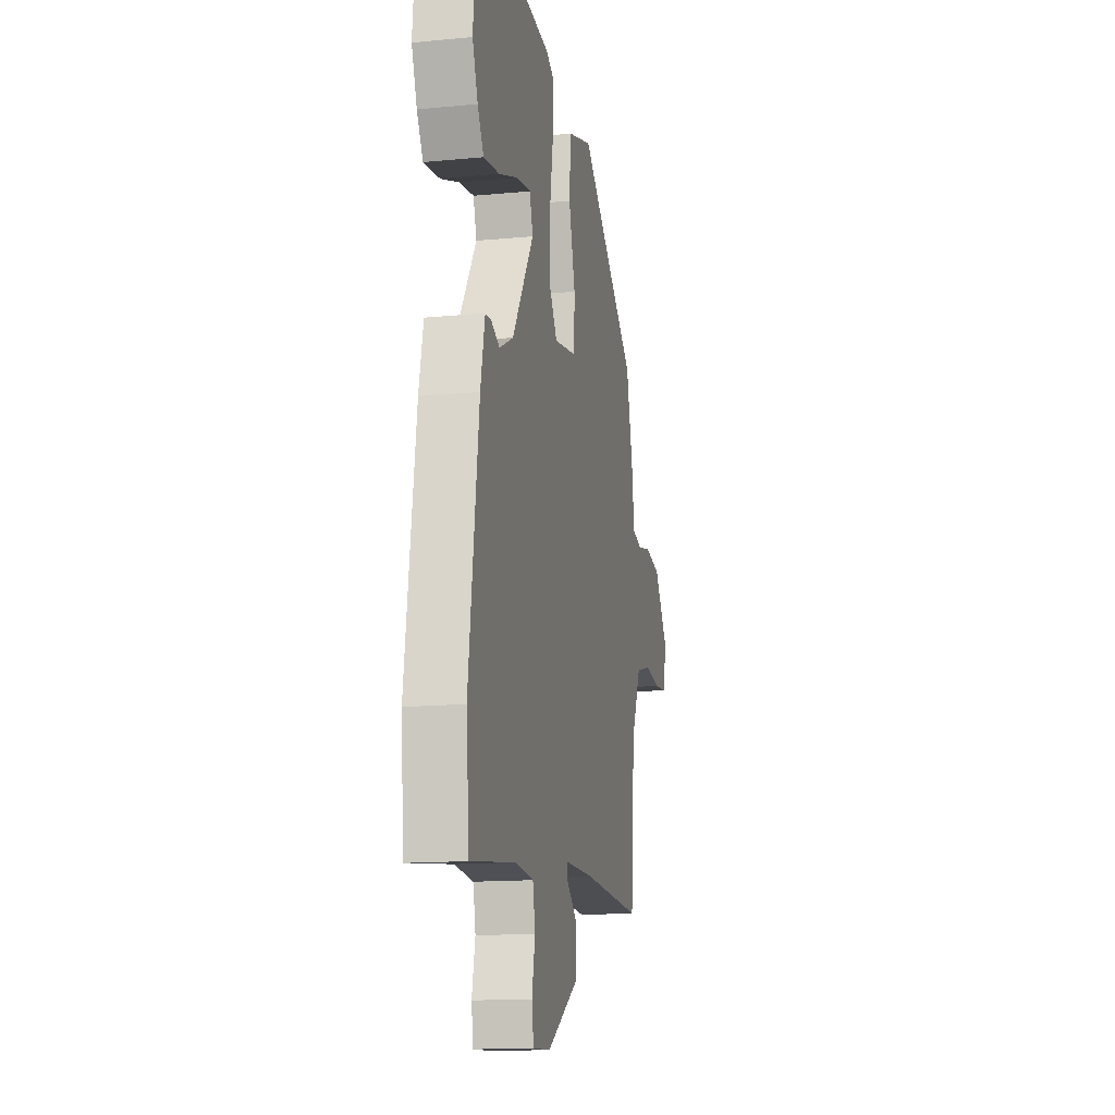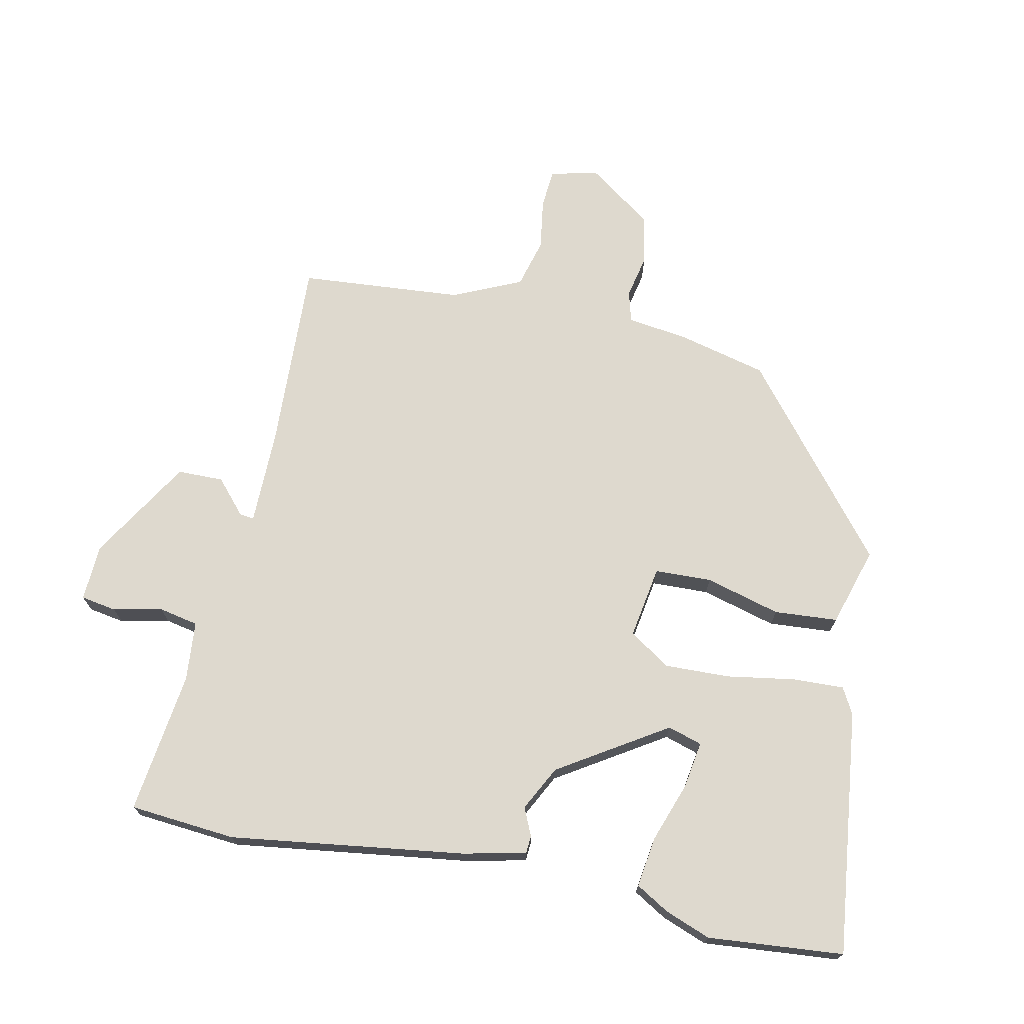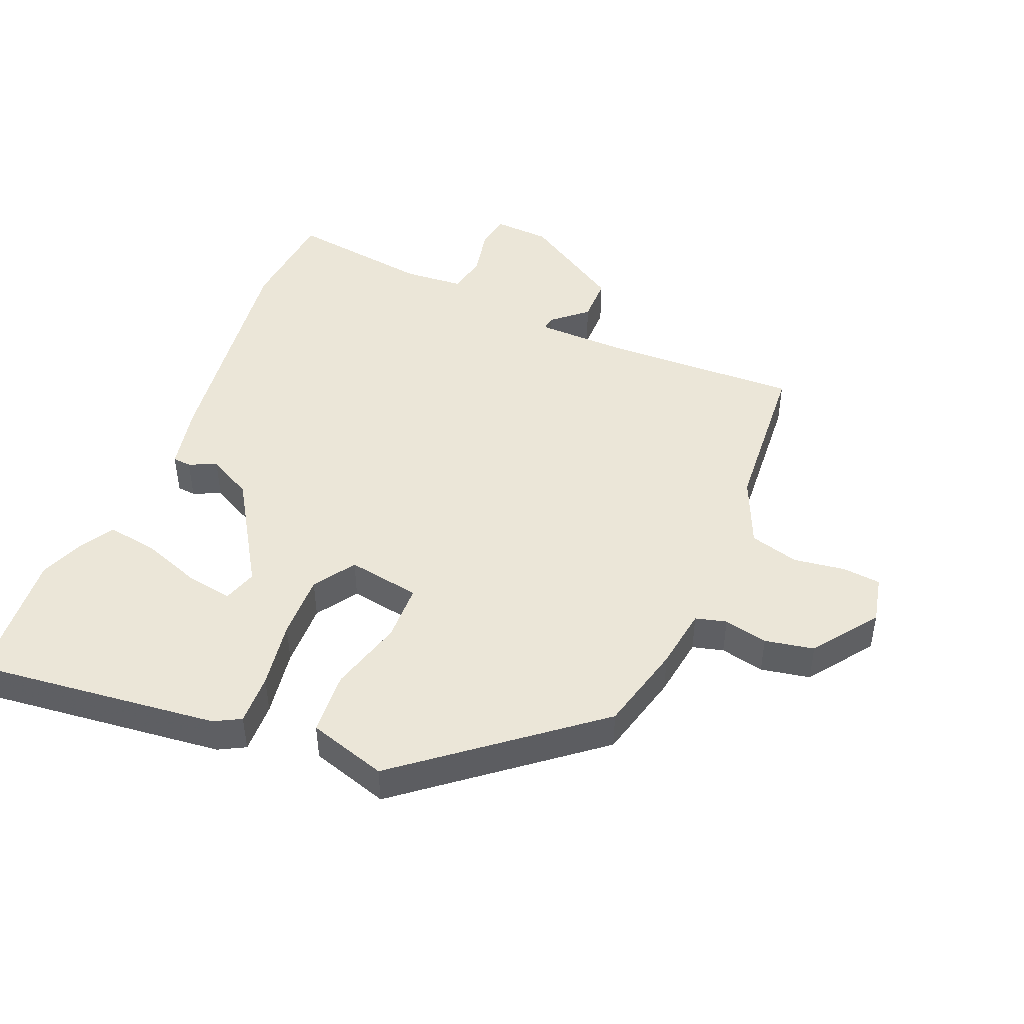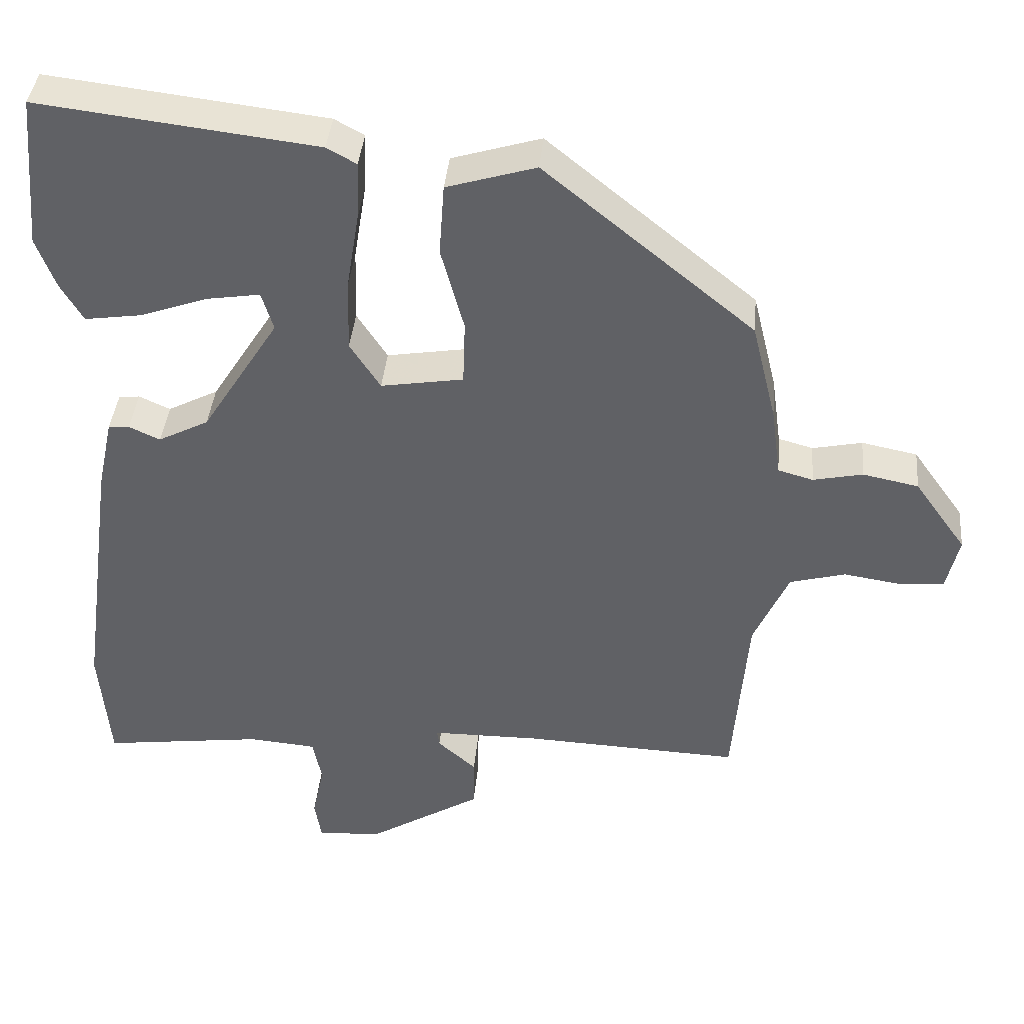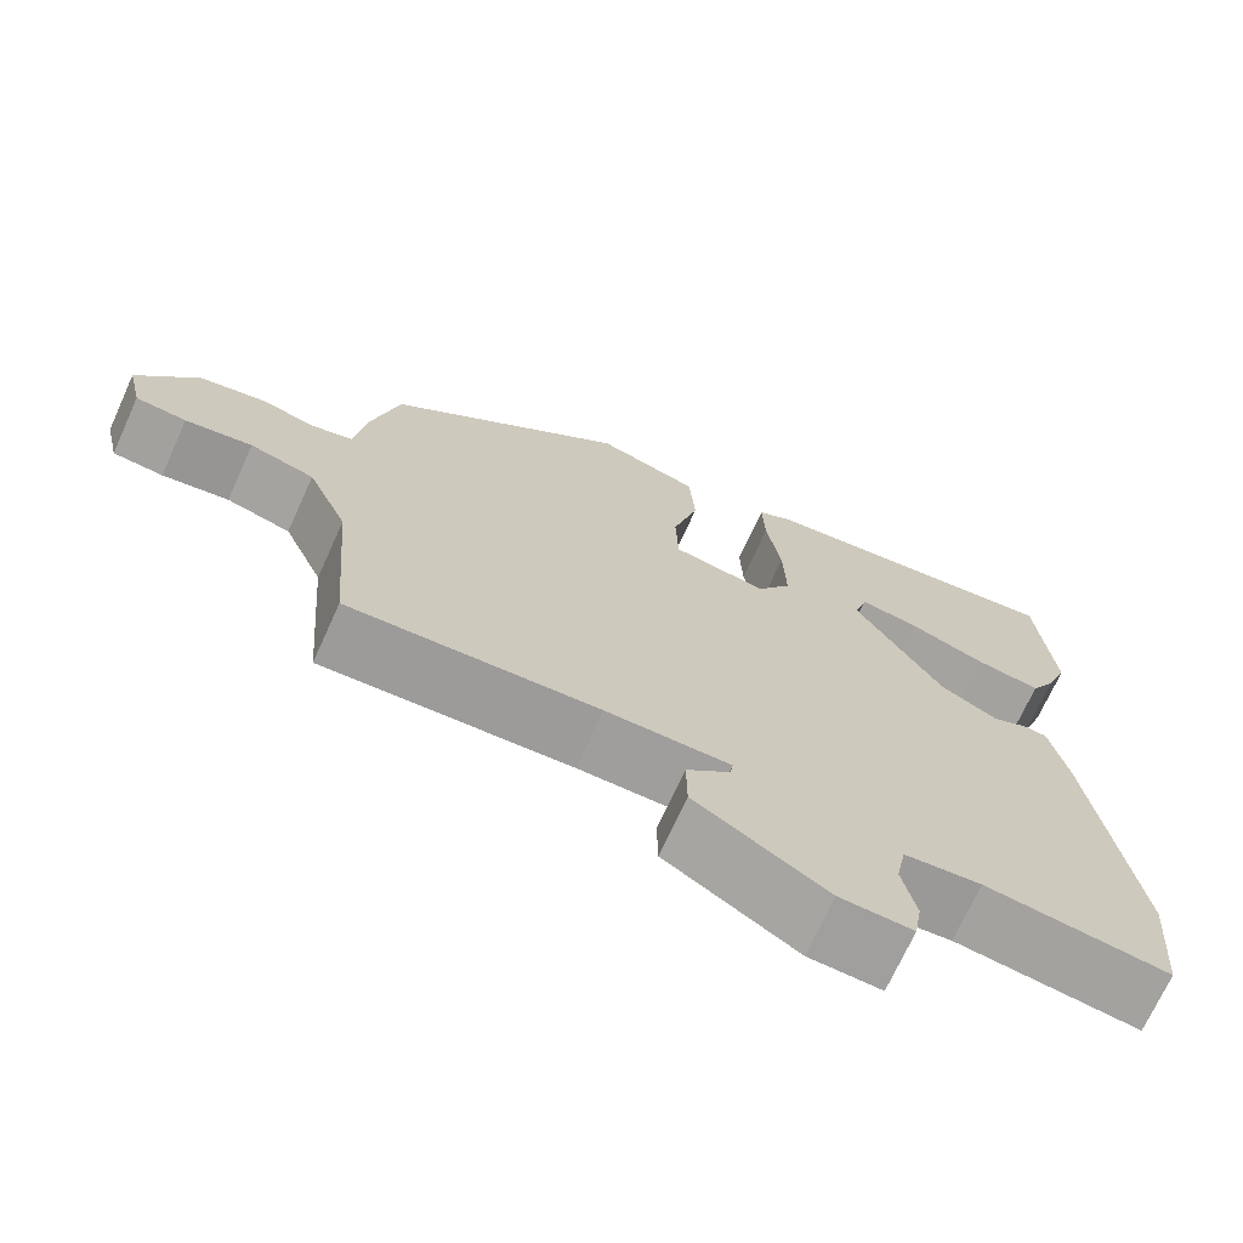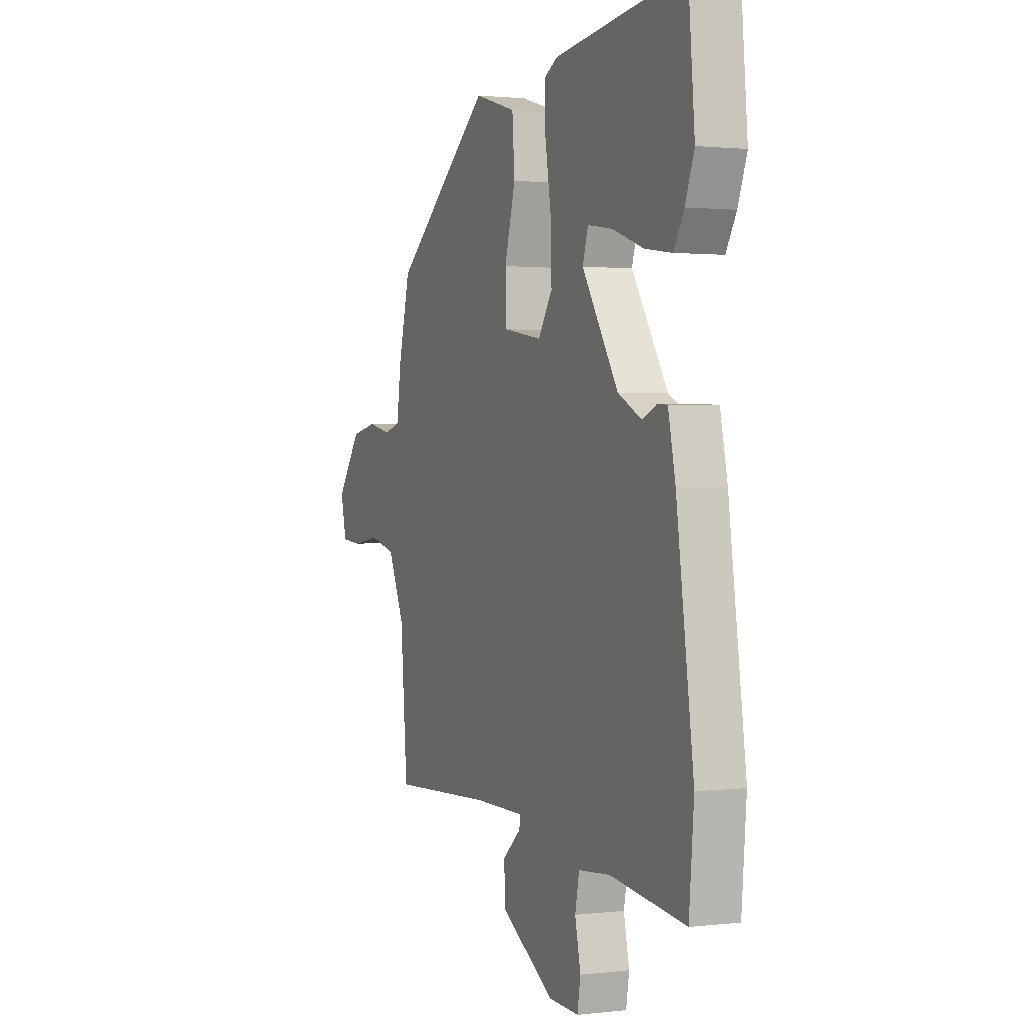
<metadata>
{"format":"obj","ext":"obj","renderer":"f3d","projection":"perspective","resolution":1024,"background":"white","views":[{"elev":-14.3,"azim":-78.1,"up":"+Z"},{"elev":71.6,"azim":-78.1,"up":"+Y"},{"elev":46.6,"azim":23.0,"up":"+Y"},{"elev":39.5,"azim":5.2,"up":"+Z"},{"elev":-70.7,"azim":155.6,"up":"+Z"},{"elev":1.2,"azim":-113.2,"up":"+Z"}]}
</metadata>
<code>
v -0.51 0.07 0.385
v -0.492 0.07 0.592
v -0.118 0.07 0.547
v -0.078 0.07 0.525
v -0.081 0.07 0.447
v -0.098 0.07 0.343
v -0.101 0.07 0.244
v -0.06 0.07 0.181
v 0.051 0.07 0.199
v 0.054 0.07 0.286
v 0.023 0.07 0.4
v 0.03 0.07 0.497
v 0.15 0.07 0.533
v 0.432 0.07 0.303
v 0.465 0.07 0.169
v 0.478 0.07 0.075
v 0.525 0.07 0.062
v 0.592 0.07 0.076
v 0.667 0.07 0.061
v 0.737 0.07 -0.037
v 0.72 0.07 -0.11
v 0.661 0.07 -0.115
v 0.583 0.07 -0.103
v 0.508 0.07 -0.123
v 0.461 0.07 -0.228
v 0.441 0.07 -0.476
v 0.149 0.07 -0.463
v 0.003 0.07 -0.464
v 0.006 0.07 -0.486
v 0.058 0.07 -0.532
v 0.057 0.07 -0.602
v -0.098 0.07 -0.696
v -0.184 0.07 -0.7
v -0.193 0.07 -0.646
v -0.177 0.07 -0.571
v -0.189 0.07 -0.511
v -0.28 0.07 -0.503
v -0.497 0.07 -0.531
v -0.511 0.07 -0.369
v -0.462 0.07 -0.013
v -0.441 0.07 0.085
v -0.413 0.07 0.087
v -0.371 0.07 0.068
v -0.303 0.07 0.103
v -0.199 0.07 0.267
v -0.215 0.07 0.319
v -0.286 0.07 0.308
v -0.377 0.07 0.276
v -0.454 0.07 0.265
v -0.484 0.07 0.316
v -0.51 0 0.385
v -0.492 0 0.592
v -0.118 0 0.547
v -0.078 0 0.525
v -0.081 0 0.447
v -0.098 0 0.343
v -0.101 0 0.244
v -0.06 0 0.181
v 0.051 0 0.199
v 0.054 0 0.286
v 0.023 0 0.4
v 0.03 0 0.497
v 0.15 0 0.533
v 0.432 0 0.303
v 0.465 0 0.169
v 0.478 0 0.075
v 0.525 0 0.062
v 0.592 0 0.076
v 0.667 0 0.061
v 0.737 0 -0.037
v 0.72 0 -0.11
v 0.661 0 -0.115
v 0.583 0 -0.103
v 0.508 0 -0.123
v 0.461 0 -0.228
v 0.441 0 -0.476
v 0.149 0 -0.463
v 0.003 0 -0.464
v 0.006 0 -0.486
v 0.058 0 -0.532
v 0.057 0 -0.602
v -0.098 0 -0.696
v -0.184 0 -0.7
v -0.193 0 -0.646
v -0.177 0 -0.571
v -0.189 0 -0.511
v -0.28 0 -0.503
v -0.497 0 -0.531
v -0.511 0 -0.369
v -0.462 0 -0.013
v -0.441 0 0.085
v -0.413 0 0.087
v -0.371 0 0.068
v -0.303 0 0.103
v -0.199 0 0.267
v -0.215 0 0.319
v -0.286 0 0.308
v -0.377 0 0.276
v -0.454 0 0.265
v -0.484 0 0.316
f 47 48 49 50
f 46 47 50 1
f 40 41 42 43
f 40 43 44
f 37 38 39 40
f 36 37 40 44
f 35 36 44 45
f 33 34 35
f 32 33 35
f 29 30 31 32
f 28 29 32 35
f 25 26 27
f 24 25 27 28
f 20 21 22 23
f 20 23 24
f 17 18 19 20
f 16 17 20 24
f 13 14 15 16
f 10 11 12 13
f 9 10 13 16
f 8 9 16 24
f 3 4 5 6
f 3 6 7
f 46 1 2 3
f 45 46 3 7
f 8 24 28 35
f 7 8 35 45
f 100 99 98 97
f 51 100 97 96
f 93 92 91 90
f 94 93 90
f 90 89 88 87
f 94 90 87 86
f 95 94 86 85
f 85 84 83
f 85 83 82
f 82 81 80 79
f 85 82 79 78
f 77 76 75
f 78 77 75 74
f 73 72 71 70
f 74 73 70
f 70 69 68 67
f 74 70 67 66
f 66 65 64 63
f 63 62 61 60
f 66 63 60 59
f 74 66 59 58
f 56 55 54 53
f 57 56 53
f 53 52 51 96
f 57 53 96 95
f 85 78 74 58
f 95 85 58 57
f 1 51 52 2
f 2 52 53 3
f 3 53 54 4
f 4 54 55 5
f 5 55 56 6
f 6 56 57 7
f 7 57 58 8
f 8 58 59 9
f 9 59 60 10
f 10 60 61 11
f 11 61 62 12
f 12 62 63 13
f 13 63 64 14
f 14 64 65 15
f 15 65 66 16
f 16 66 67 17
f 17 67 68 18
f 18 68 69 19
f 19 69 70 20
f 20 70 71 21
f 21 71 72 22
f 22 72 73 23
f 23 73 74 24
f 24 74 75 25
f 25 75 76 26
f 26 76 77 27
f 27 77 78 28
f 28 78 79 29
f 29 79 80 30
f 30 80 81 31
f 31 81 82 32
f 32 82 83 33
f 33 83 84 34
f 34 84 85 35
f 35 85 86 36
f 36 86 87 37
f 37 87 88 38
f 38 88 89 39
f 39 89 90 40
f 40 90 91 41
f 41 91 92 42
f 42 92 93 43
f 43 93 94 44
f 44 94 95 45
f 45 95 96 46
f 46 96 97 47
f 47 97 98 48
f 48 98 99 49
f 49 99 100 50
f 50 100 51 1

</code>
